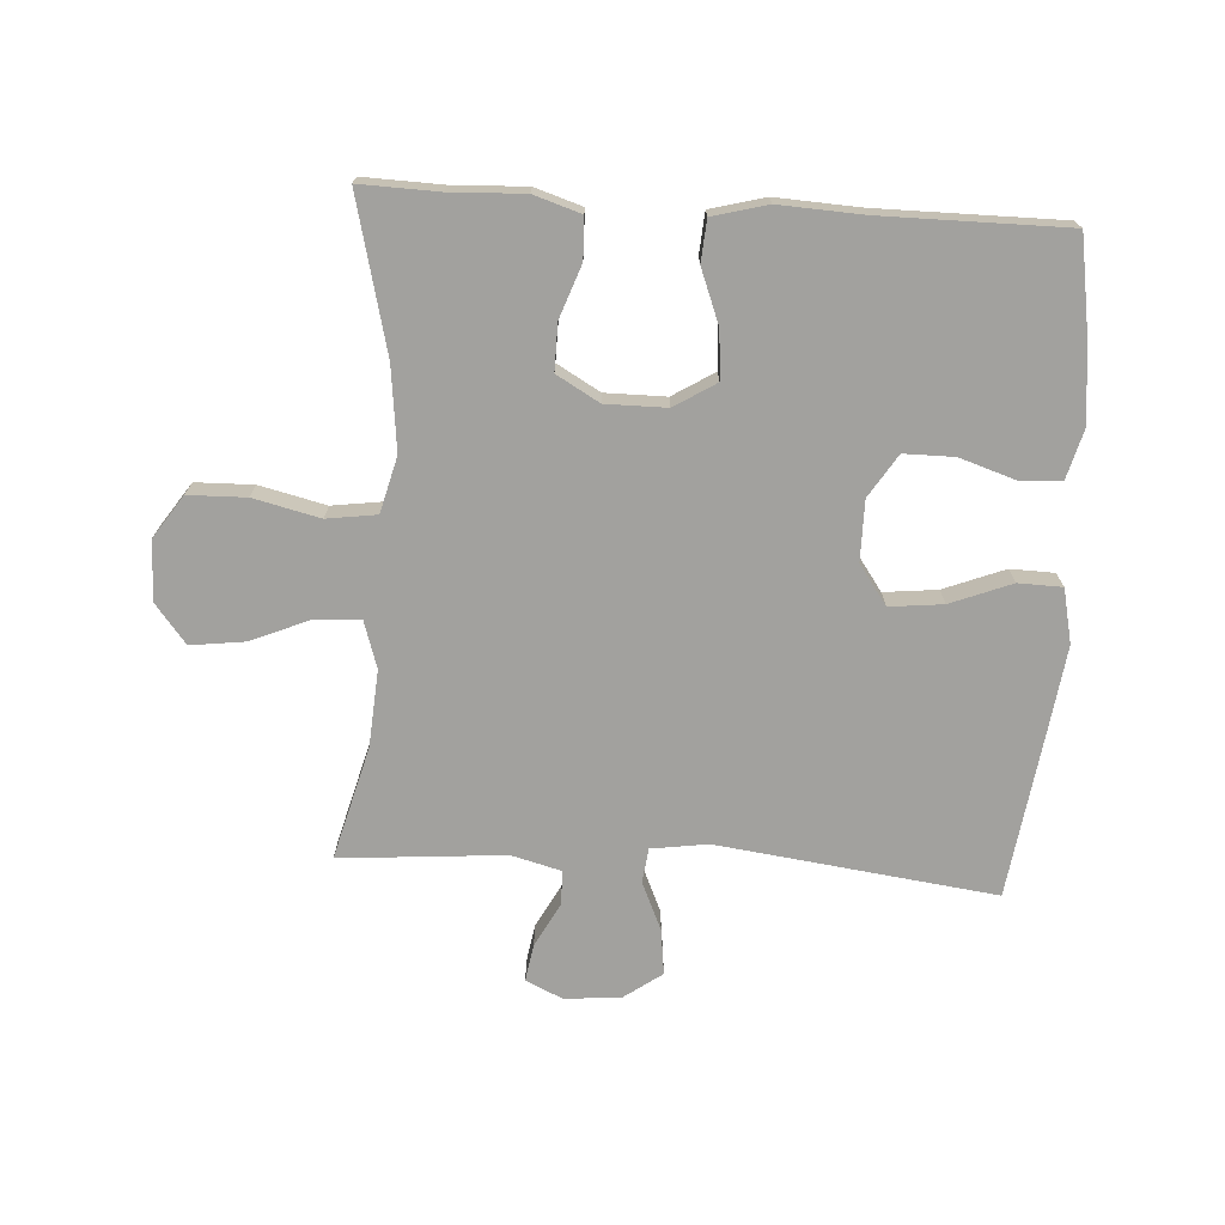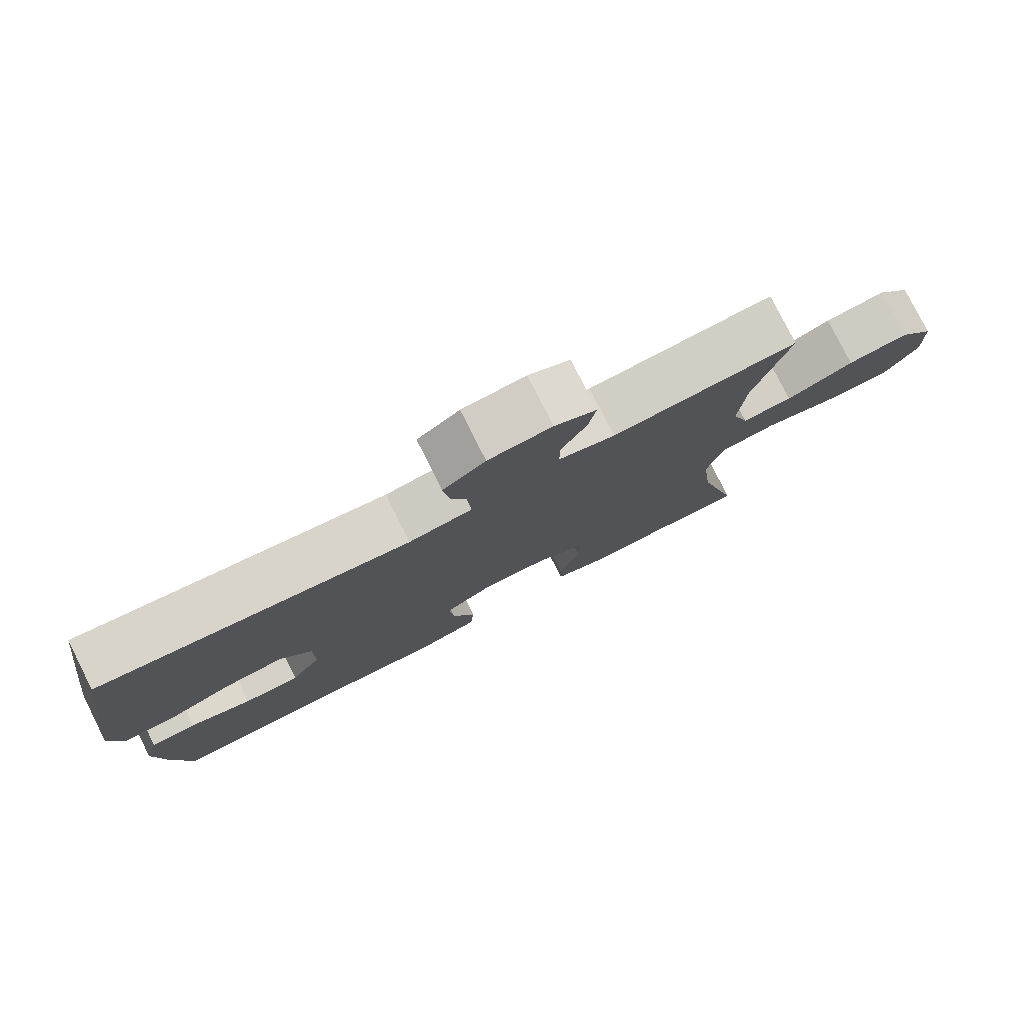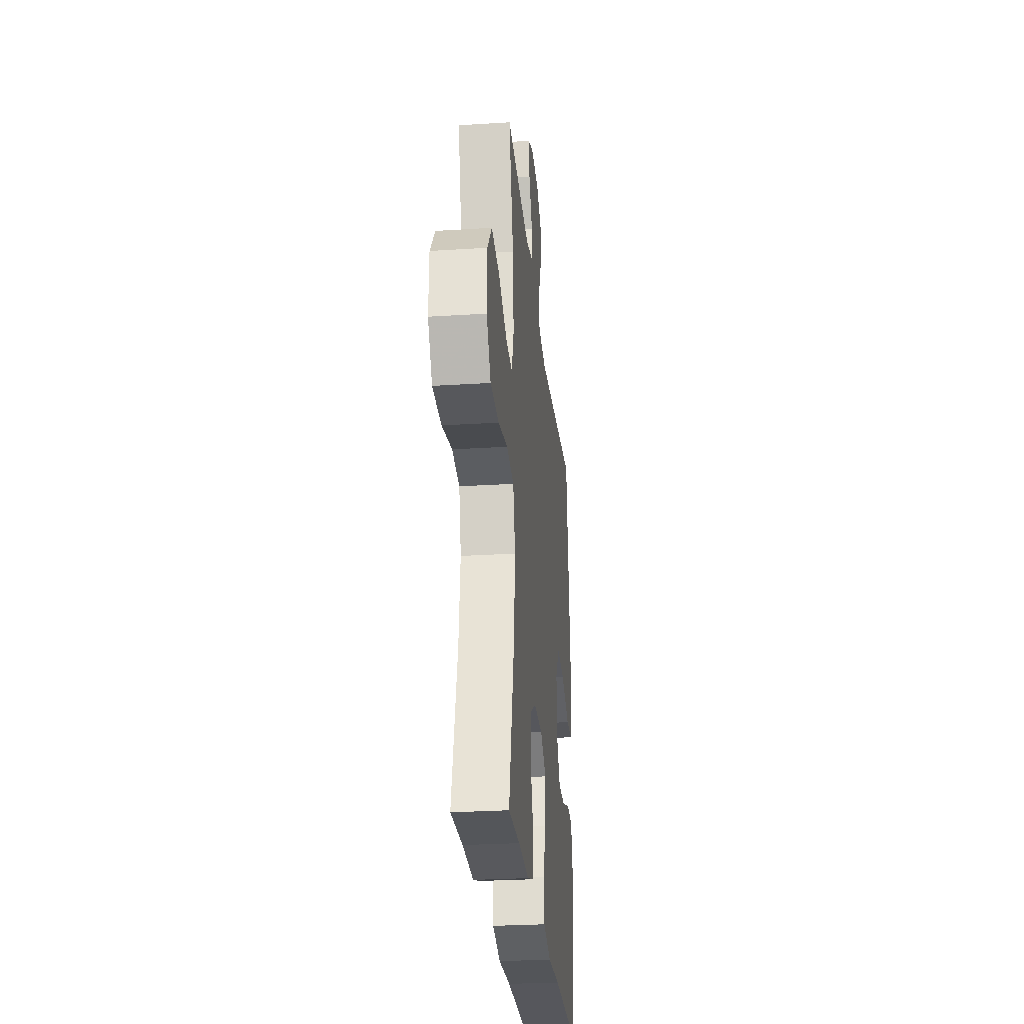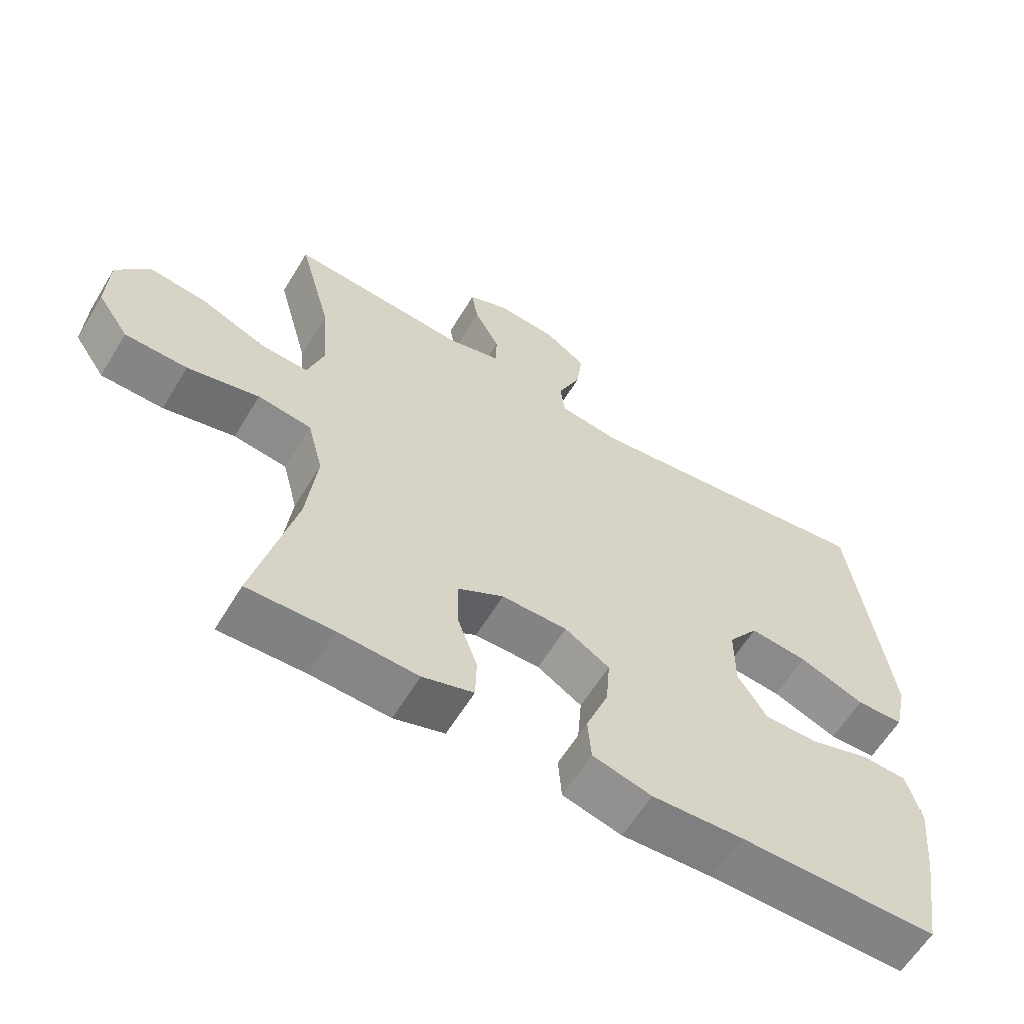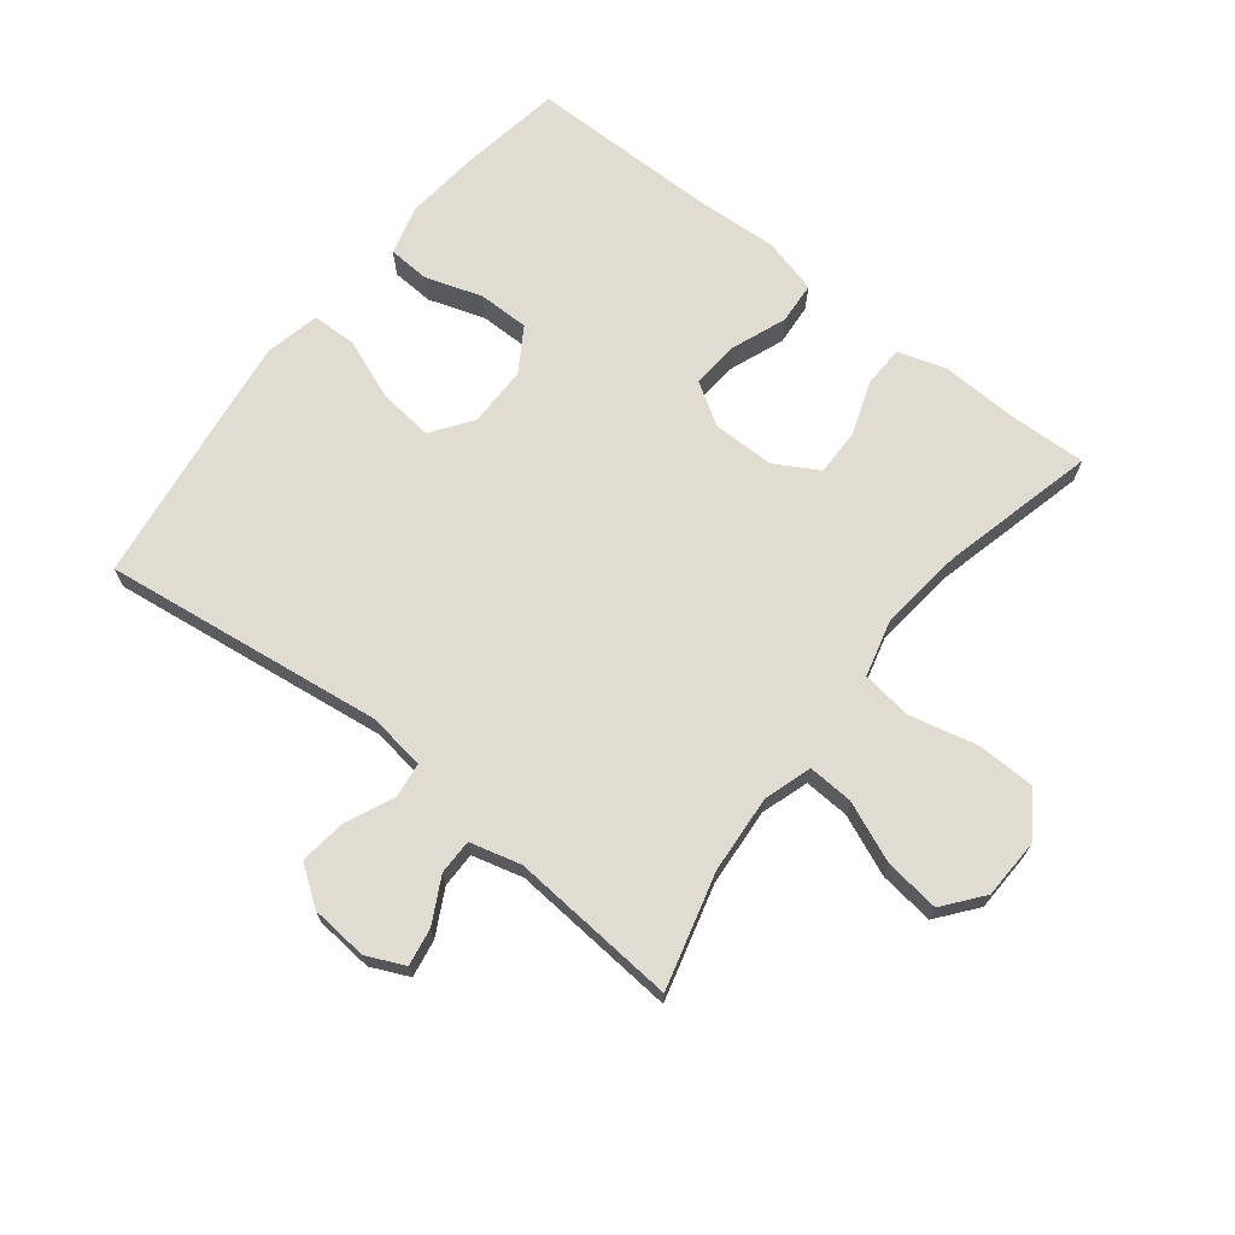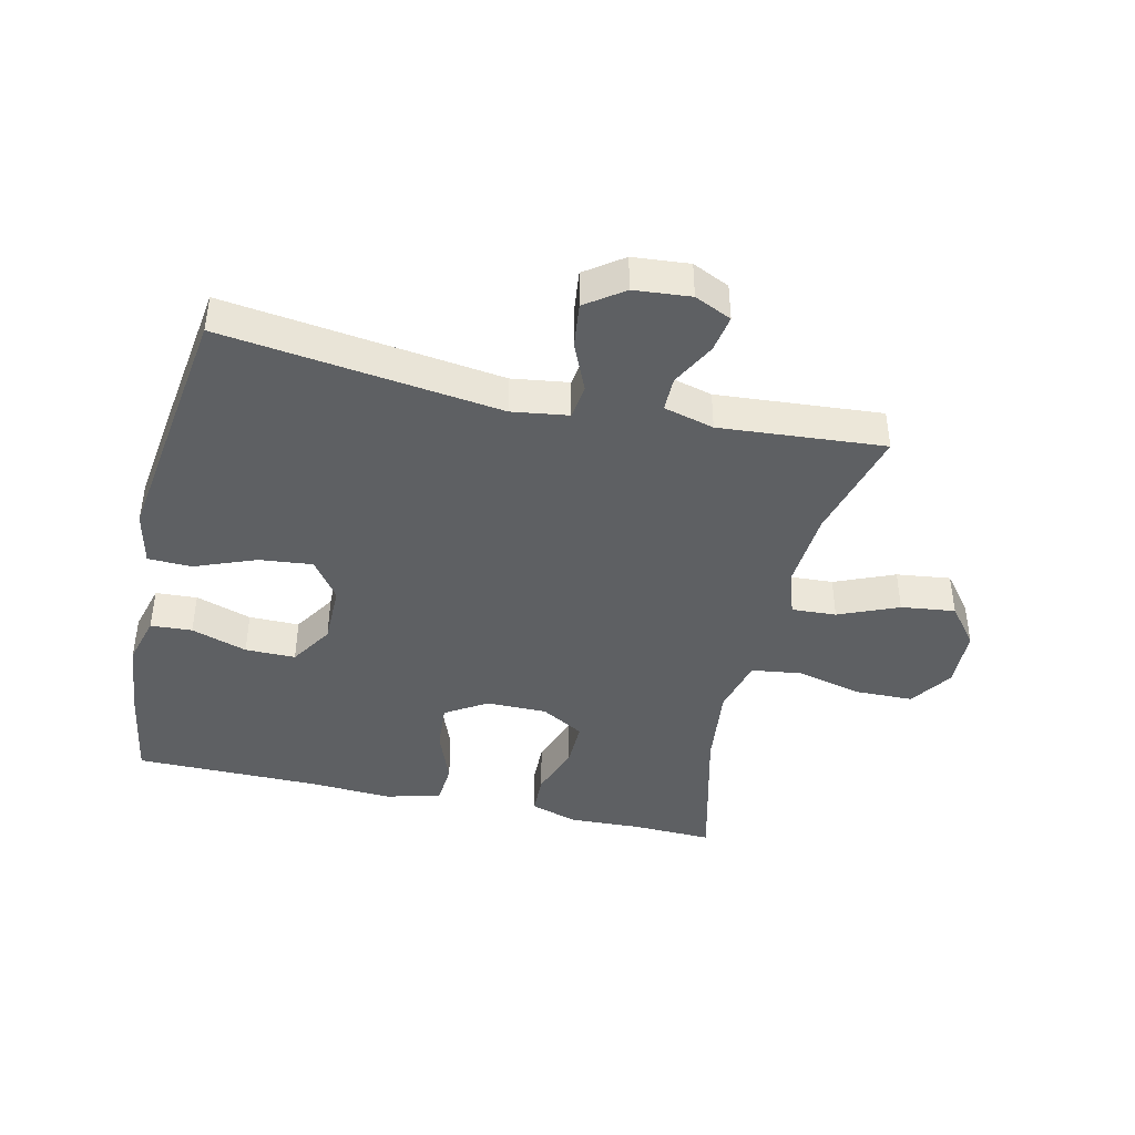
<metadata>
{"format":"obj","ext":"obj","renderer":"f3d","projection":"perspective","resolution":1024,"background":"white","views":[{"elev":-72.0,"azim":176.5,"up":"+Y"},{"elev":79.0,"azim":-26.7,"up":"+Z"},{"elev":-27.5,"azim":95.6,"up":"+Z"},{"elev":-61.1,"azim":148.8,"up":"+Z"},{"elev":69.2,"azim":38.1,"up":"+Y"},{"elev":-42.5,"azim":-13.0,"up":"+Y"}]}
</metadata>
<code>
v 0.5 0.07 0.5
v 0.452 0.07 0.32
v 0.443 0.07 0.198
v 0.467 0.07 0.123
v 0.538 0.07 0.127
v 0.633 0.07 0.167
v 0.719 0.07 0.178
v 0.768 0.07 0.116
v 0.771 0.07 0.021
v 0.725 0.07 -0.047
v 0.633 0.07 -0.049
v 0.527 0.07 -0.024
v 0.448 0.07 -0.035
v 0.425 0.07 -0.124
v 0.44 0.07 -0.256
v 0.5 0.07 -0.5
v 0.374 0.07 -0.496
v 0.257 0.07 -0.501
v 0.182 0.07 -0.477
v 0.18 0.07 -0.412
v 0.21 0.07 -0.328
v 0.211 0.07 -0.254
v 0.143 0.07 -0.215
v 0.046 0.07 -0.215
v -0.02 0.07 -0.256
v -0.014 0.07 -0.332
v 0.019 0.07 -0.418
v 0.014 0.07 -0.484
v -0.073 0.07 -0.507
v -0.207 0.07 -0.5
v -0.5 0.07 -0.5
v -0.526 0.07 -0.341
v -0.538 0.07 -0.222
v -0.517 0.07 -0.144
v -0.451 0.07 -0.14
v -0.362 0.07 -0.169
v -0.282 0.07 -0.169
v -0.239 0.07 -0.101
v -0.239 0.07 -0.005
v -0.284 0.07 0.058
v -0.369 0.07 0.049
v -0.466 0.07 0.011
v -0.536 0.07 0.013
v -0.555 0.07 0.099
v -0.537 0.07 0.234
v -0.5 0.07 0.5
v -0.058 0.07 0.443
v 0.032 0.07 0.456
v 0.039 0.07 0.511
v 0.005 0.07 0.588
v -0.004 0.07 0.66
v 0.056 0.07 0.703
v 0.146 0.07 0.711
v 0.205 0.07 0.684
v 0.195 0.07 0.625
v 0.158 0.07 0.555
v 0.158 0.07 0.5
v 0.238 0.07 0.479
v 0.5 0 0.5
v 0.452 0 0.32
v 0.443 0 0.198
v 0.467 0 0.123
v 0.538 0 0.127
v 0.633 0 0.167
v 0.719 0 0.178
v 0.768 0 0.116
v 0.771 0 0.021
v 0.725 0 -0.047
v 0.633 0 -0.049
v 0.527 0 -0.024
v 0.448 0 -0.035
v 0.425 0 -0.124
v 0.44 0 -0.256
v 0.5 0 -0.5
v 0.374 0 -0.496
v 0.257 0 -0.501
v 0.182 0 -0.477
v 0.18 0 -0.412
v 0.21 0 -0.328
v 0.211 0 -0.254
v 0.143 0 -0.215
v 0.046 0 -0.215
v -0.02 0 -0.256
v -0.014 0 -0.332
v 0.019 0 -0.418
v 0.014 0 -0.484
v -0.073 0 -0.507
v -0.207 0 -0.5
v -0.5 0 -0.5
v -0.526 0 -0.341
v -0.538 0 -0.222
v -0.517 0 -0.144
v -0.451 0 -0.14
v -0.362 0 -0.169
v -0.282 0 -0.169
v -0.239 0 -0.101
v -0.239 0 -0.005
v -0.284 0 0.058
v -0.369 0 0.049
v -0.466 0 0.011
v -0.536 0 0.013
v -0.555 0 0.099
v -0.537 0 0.234
v -0.5 0 0.5
v -0.058 0 0.443
v 0.032 0 0.456
v 0.039 0 0.511
v 0.005 0 0.588
v -0.004 0 0.66
v 0.056 0 0.703
v 0.146 0 0.711
v 0.205 0 0.684
v 0.195 0 0.625
v 0.158 0 0.555
v 0.158 0 0.5
v 0.238 0 0.479
f 53 54 55 56
f 53 56 57
f 52 53 57
f 49 50 51 52
f 49 52 57
f 48 49 57 58
f 44 45 46 47
f 41 42 43 44
f 40 41 44 47
f 39 40 47 48
f 33 34 35 36
f 33 36 37
f 30 31 32 33
f 30 33 37
f 29 30 37 38
f 26 27 28 29
f 25 26 29 38
f 18 19 20 21
f 17 18 21 22
f 15 16 17 22
f 14 15 22 23
f 9 10 11 12
f 9 12 13
f 8 9 13
f 5 6 7 8
f 4 5 8 13
f 3 4 13 14
f 48 58 1 2
f 39 48 2 3
f 24 25 38 39
f 23 24 39
f 3 14 23 39
f 114 113 112 111
f 115 114 111
f 115 111 110
f 110 109 108 107
f 115 110 107
f 116 115 107 106
f 105 104 103 102
f 102 101 100 99
f 105 102 99 98
f 106 105 98 97
f 94 93 92 91
f 95 94 91
f 91 90 89 88
f 95 91 88
f 96 95 88 87
f 87 86 85 84
f 96 87 84 83
f 79 78 77 76
f 80 79 76 75
f 80 75 74 73
f 81 80 73 72
f 70 69 68 67
f 71 70 67
f 71 67 66
f 66 65 64 63
f 71 66 63 62
f 72 71 62 61
f 60 59 116 106
f 61 60 106 97
f 97 96 83 82
f 97 82 81
f 97 81 72 61
f 1 59 60 2
f 2 60 61 3
f 3 61 62 4
f 4 62 63 5
f 5 63 64 6
f 6 64 65 7
f 7 65 66 8
f 8 66 67 9
f 9 67 68 10
f 10 68 69 11
f 11 69 70 12
f 12 70 71 13
f 13 71 72 14
f 14 72 73 15
f 15 73 74 16
f 16 74 75 17
f 17 75 76 18
f 18 76 77 19
f 19 77 78 20
f 20 78 79 21
f 21 79 80 22
f 22 80 81 23
f 23 81 82 24
f 24 82 83 25
f 25 83 84 26
f 26 84 85 27
f 27 85 86 28
f 28 86 87 29
f 29 87 88 30
f 30 88 89 31
f 31 89 90 32
f 32 90 91 33
f 33 91 92 34
f 34 92 93 35
f 35 93 94 36
f 36 94 95 37
f 37 95 96 38
f 38 96 97 39
f 39 97 98 40
f 40 98 99 41
f 41 99 100 42
f 42 100 101 43
f 43 101 102 44
f 44 102 103 45
f 45 103 104 46
f 46 104 105 47
f 47 105 106 48
f 48 106 107 49
f 49 107 108 50
f 50 108 109 51
f 51 109 110 52
f 52 110 111 53
f 53 111 112 54
f 54 112 113 55
f 55 113 114 56
f 56 114 115 57
f 57 115 116 58
f 58 116 59 1

</code>
